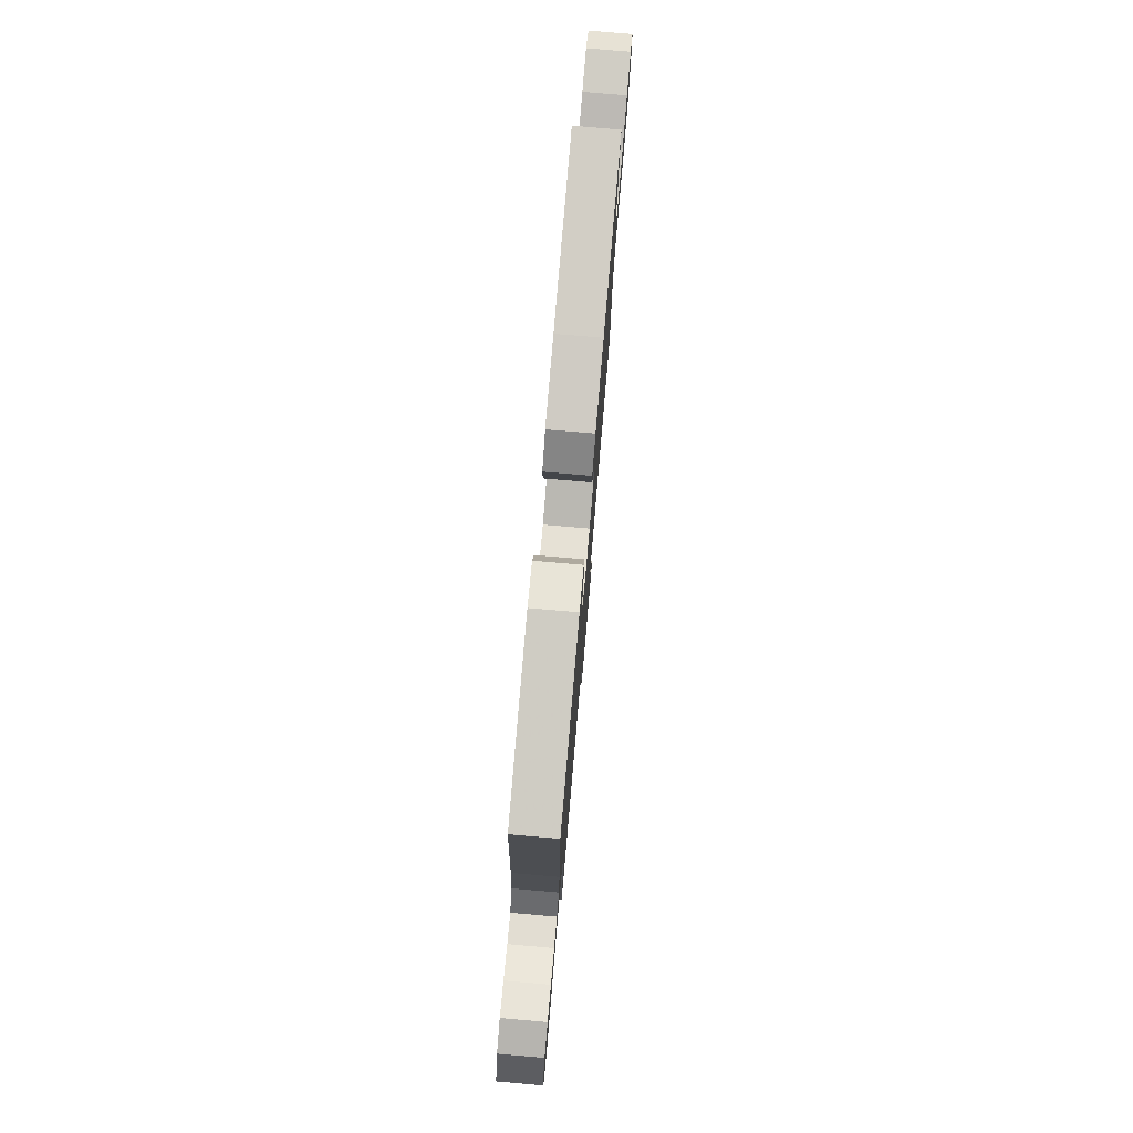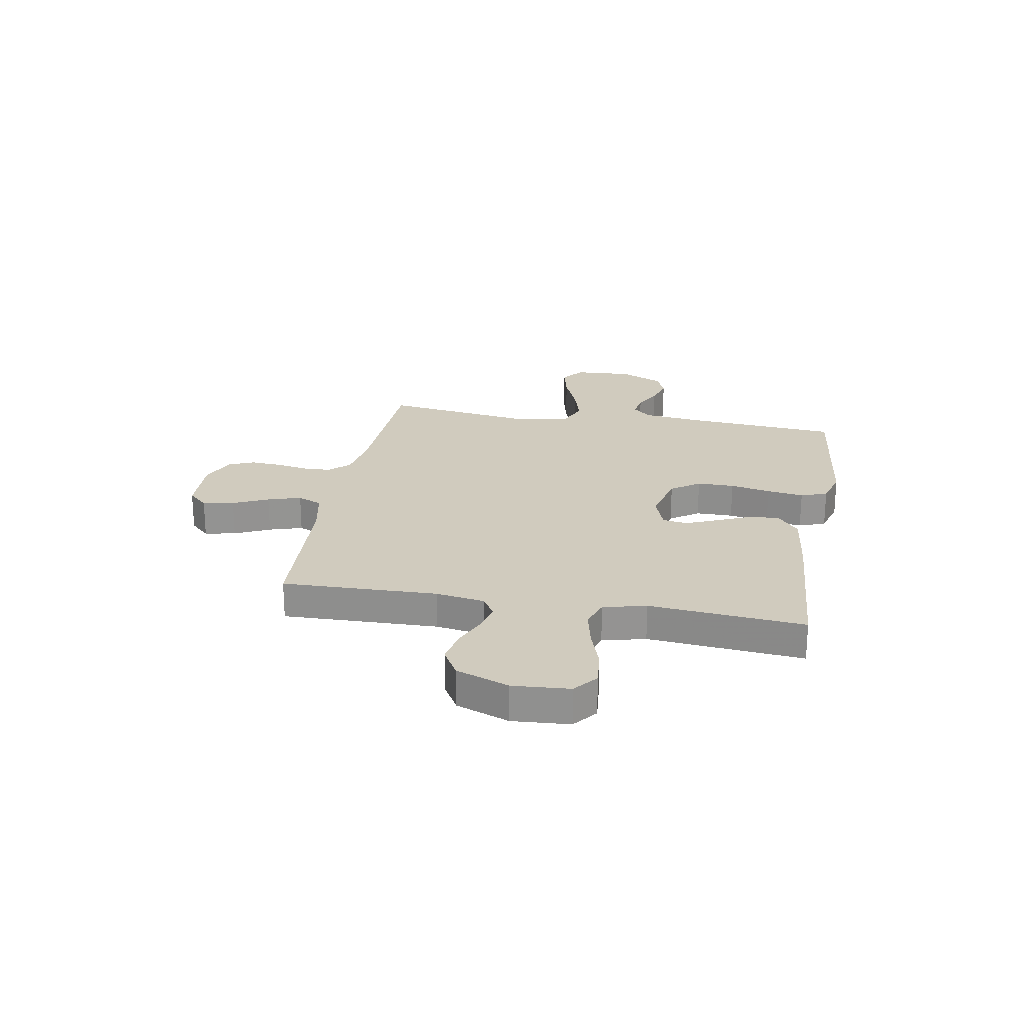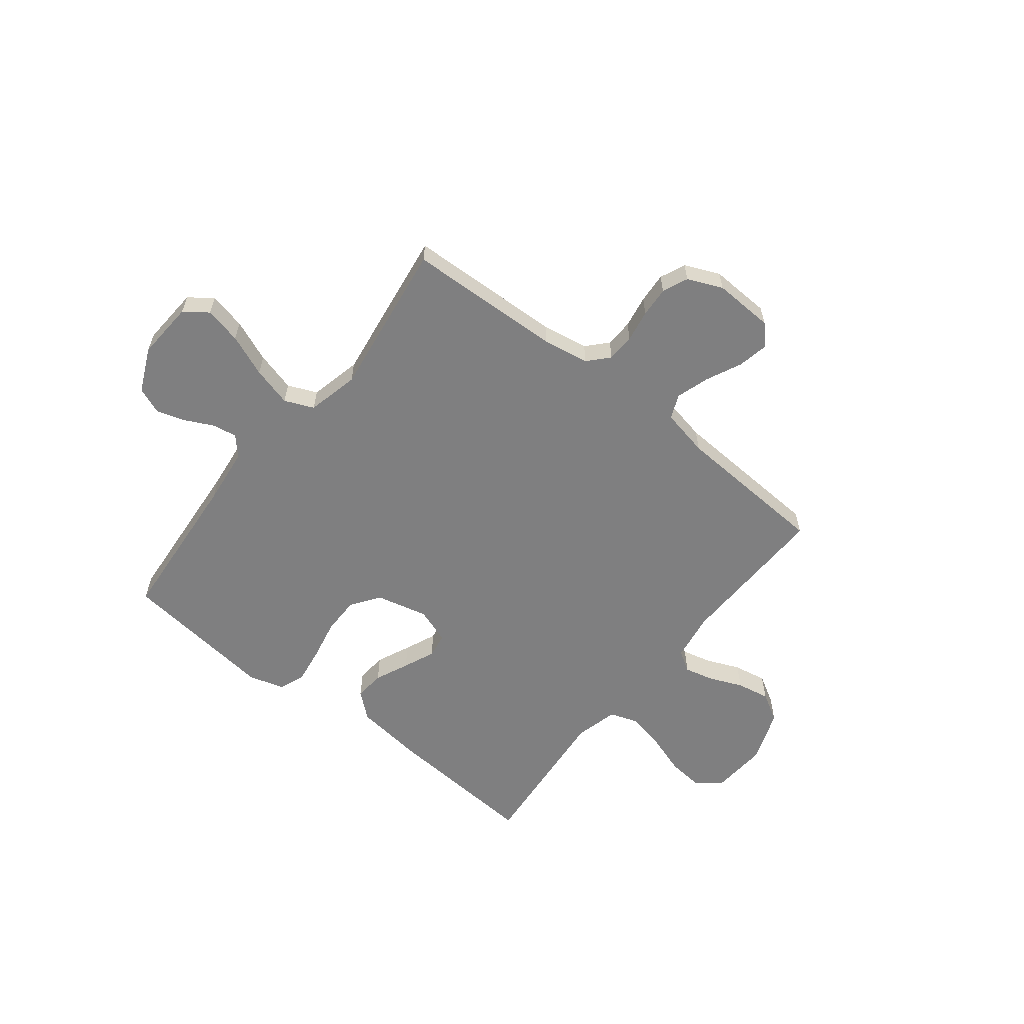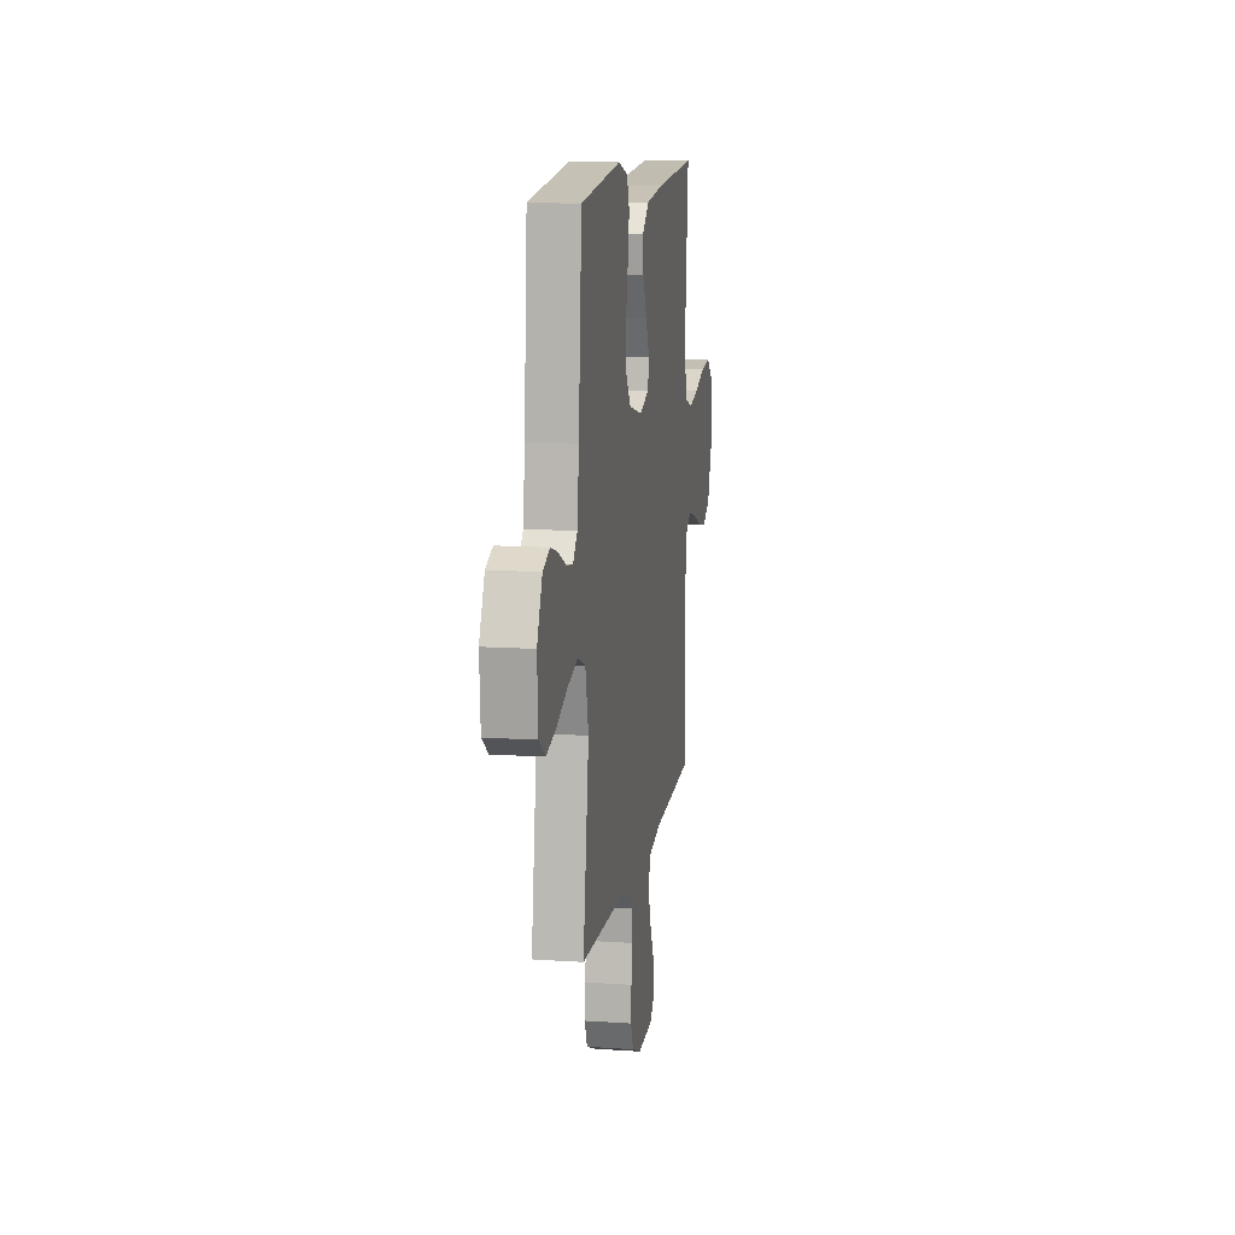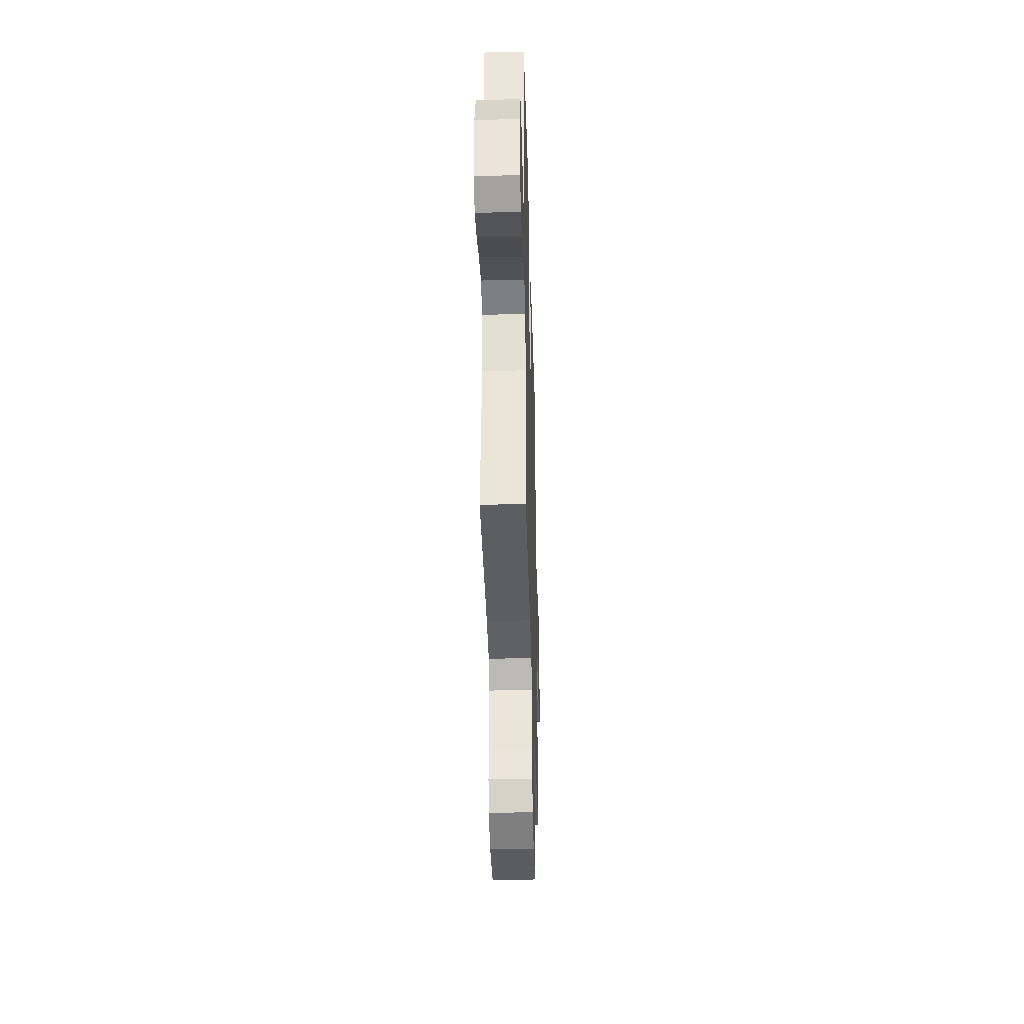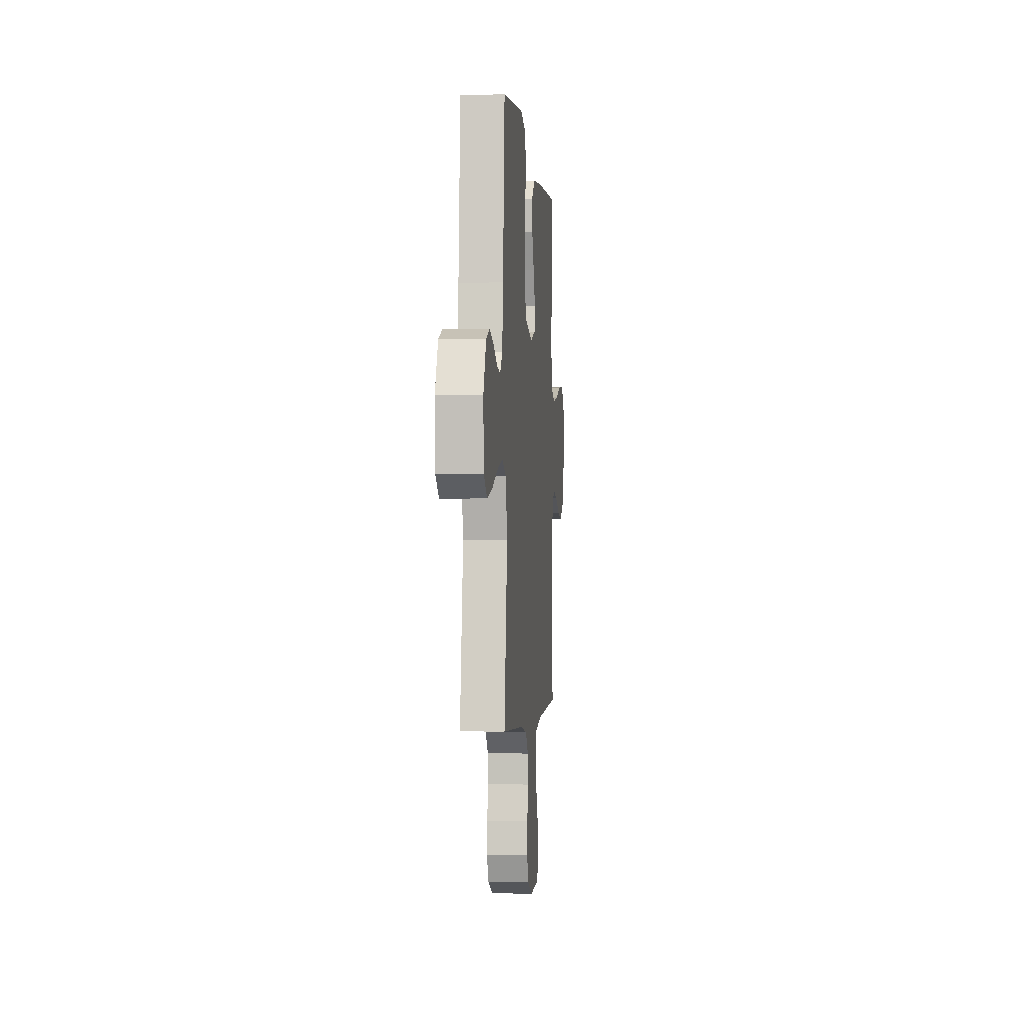
<metadata>
{"format":"obj","ext":"obj","renderer":"f3d","projection":"perspective","resolution":1024,"background":"white","views":[{"elev":78.0,"azim":94.9,"up":"+Z"},{"elev":23.5,"azim":-79.9,"up":"+Y"},{"elev":-59.7,"azim":141.7,"up":"+Y"},{"elev":12.4,"azim":99.1,"up":"+Z"},{"elev":-36.5,"azim":91.6,"up":"+Z"},{"elev":-1.8,"azim":95.3,"up":"+Z"}]}
</metadata>
<code>
v -0.5 0.07 0.5
v -0.2 0.07 0.479
v -0.067 0.07 0.463
v -0.017 0.07 0.421
v -0.022 0.07 0.362
v -0.051 0.07 0.297
v -0.077 0.07 0.236
v -0.069 0.07 0.188
v 0 0.07 0.164
v 0.1 0.07 0.188
v 0.139 0.07 0.243
v 0.139 0.07 0.315
v 0.123 0.07 0.393
v 0.112 0.07 0.464
v 0.131 0.07 0.515
v 0.2 0.07 0.535
v 0.5 0.07 0.5
v 0.524 0.07 0.2
v 0.537 0.07 0.09
v 0.57 0.07 0.053
v 0.617 0.07 0.061
v 0.672 0.07 0.088
v 0.727 0.07 0.105
v 0.778 0.07 0.085
v 0.817 0.07 0
v 0.81 0.07 -0.113
v 0.765 0.07 -0.146
v 0.694 0.07 -0.13
v 0.613 0.07 -0.097
v 0.536 0.07 -0.076
v 0.48 0.07 -0.1
v 0.457 0.07 -0.2
v 0.5 0.07 -0.5
v 0.2 0.07 -0.511
v 0.111 0.07 -0.526
v 0.075 0.07 -0.565
v 0.073 0.07 -0.619
v 0.084 0.07 -0.681
v 0.088 0.07 -0.74
v 0.067 0.07 -0.789
v 0 0.07 -0.818
v -0.116 0.07 -0.813
v -0.152 0.07 -0.775
v -0.14 0.07 -0.715
v -0.108 0.07 -0.647
v -0.088 0.07 -0.583
v -0.108 0.07 -0.536
v -0.2 0.07 -0.517
v -0.5 0.07 -0.5
v -0.492 0.07 -0.2
v -0.507 0.07 -0.106
v -0.547 0.07 -0.081
v -0.604 0.07 -0.095
v -0.668 0.07 -0.122
v -0.732 0.07 -0.134
v -0.787 0.07 -0.102
v -0.825 0.07 0
v -0.817 0.07 0.11
v -0.771 0.07 0.147
v -0.701 0.07 0.14
v -0.623 0.07 0.114
v -0.549 0.07 0.098
v -0.494 0.07 0.117
v -0.473 0.07 0.2
v -0.5 0 0.5
v -0.2 0 0.479
v -0.067 0 0.463
v -0.017 0 0.421
v -0.022 0 0.362
v -0.051 0 0.297
v -0.077 0 0.236
v -0.069 0 0.188
v 0 0 0.164
v 0.1 0 0.188
v 0.139 0 0.243
v 0.139 0 0.315
v 0.123 0 0.393
v 0.112 0 0.464
v 0.131 0 0.515
v 0.2 0 0.535
v 0.5 0 0.5
v 0.524 0 0.2
v 0.537 0 0.09
v 0.57 0 0.053
v 0.617 0 0.061
v 0.672 0 0.088
v 0.727 0 0.105
v 0.778 0 0.085
v 0.817 0 0
v 0.81 0 -0.113
v 0.765 0 -0.146
v 0.694 0 -0.13
v 0.613 0 -0.097
v 0.536 0 -0.076
v 0.48 0 -0.1
v 0.457 0 -0.2
v 0.5 0 -0.5
v 0.2 0 -0.511
v 0.111 0 -0.526
v 0.075 0 -0.565
v 0.073 0 -0.619
v 0.084 0 -0.681
v 0.088 0 -0.74
v 0.067 0 -0.789
v 0 0 -0.818
v -0.116 0 -0.813
v -0.152 0 -0.775
v -0.14 0 -0.715
v -0.108 0 -0.647
v -0.088 0 -0.583
v -0.108 0 -0.536
v -0.2 0 -0.517
v -0.5 0 -0.5
v -0.492 0 -0.2
v -0.507 0 -0.106
v -0.547 0 -0.081
v -0.604 0 -0.095
v -0.668 0 -0.122
v -0.732 0 -0.134
v -0.787 0 -0.102
v -0.825 0 0
v -0.817 0 0.11
v -0.771 0 0.147
v -0.701 0 0.14
v -0.623 0 0.114
v -0.549 0 0.098
v -0.494 0 0.117
v -0.473 0 0.2
f 59 60 61
f 58 59 61
f 57 58 61
f 56 57 61
f 55 56 61
f 54 55 61
f 53 54 61
f 52 53 61 62
f 51 52 62 63
f 48 49 50
f 51 63 64
f 50 51 64
f 48 50 64
f 47 48 64
f 43 44 45
f 42 43 45
f 41 42 45
f 40 41 45
f 39 40 45
f 38 39 45
f 37 38 45
f 36 37 45 46
f 35 36 46 47
f 32 33 34
f 35 47 64
f 34 35 64
f 32 34 64
f 31 32 64
f 27 28 29
f 26 27 29
f 25 26 29
f 24 25 29
f 23 24 29
f 22 23 29
f 21 22 29
f 20 21 29 30
f 30 31 64
f 20 30 64
f 19 20 64
f 16 17 18
f 15 16 18
f 14 15 18
f 13 14 18
f 12 13 18
f 11 12 18 19
f 4 5 6
f 3 4 6
f 2 3 6
f 1 2 6
f 64 1 6
f 64 6 7
f 10 11 19
f 9 10 19
f 9 19 64
f 8 9 64
f 7 8 64
f 125 124 123
f 125 123 122
f 125 122 121
f 125 121 120
f 125 120 119
f 125 119 118
f 125 118 117
f 126 125 117 116
f 127 126 116 115
f 114 113 112
f 128 127 115
f 128 115 114
f 128 114 112
f 128 112 111
f 109 108 107
f 109 107 106
f 109 106 105
f 109 105 104
f 109 104 103
f 109 103 102
f 109 102 101
f 110 109 101 100
f 111 110 100 99
f 98 97 96
f 128 111 99
f 128 99 98
f 128 98 96
f 128 96 95
f 93 92 91
f 93 91 90
f 93 90 89
f 93 89 88
f 93 88 87
f 93 87 86
f 93 86 85
f 94 93 85 84
f 128 95 94
f 128 94 84
f 128 84 83
f 82 81 80
f 82 80 79
f 82 79 78
f 82 78 77
f 82 77 76
f 83 82 76 75
f 70 69 68
f 70 68 67
f 70 67 66
f 70 66 65
f 70 65 128
f 71 70 128
f 83 75 74
f 83 74 73
f 128 83 73
f 128 73 72
f 128 72 71
f 1 65 66 2
f 2 66 67 3
f 3 67 68 4
f 4 68 69 5
f 5 69 70 6
f 6 70 71 7
f 7 71 72 8
f 8 72 73 9
f 9 73 74 10
f 10 74 75 11
f 11 75 76 12
f 12 76 77 13
f 13 77 78 14
f 14 78 79 15
f 15 79 80 16
f 16 80 81 17
f 17 81 82 18
f 18 82 83 19
f 19 83 84 20
f 20 84 85 21
f 21 85 86 22
f 22 86 87 23
f 23 87 88 24
f 24 88 89 25
f 25 89 90 26
f 26 90 91 27
f 27 91 92 28
f 28 92 93 29
f 29 93 94 30
f 30 94 95 31
f 31 95 96 32
f 32 96 97 33
f 33 97 98 34
f 34 98 99 35
f 35 99 100 36
f 36 100 101 37
f 37 101 102 38
f 38 102 103 39
f 39 103 104 40
f 40 104 105 41
f 41 105 106 42
f 42 106 107 43
f 43 107 108 44
f 44 108 109 45
f 45 109 110 46
f 46 110 111 47
f 47 111 112 48
f 48 112 113 49
f 49 113 114 50
f 50 114 115 51
f 51 115 116 52
f 52 116 117 53
f 53 117 118 54
f 54 118 119 55
f 55 119 120 56
f 56 120 121 57
f 57 121 122 58
f 58 122 123 59
f 59 123 124 60
f 60 124 125 61
f 61 125 126 62
f 62 126 127 63
f 63 127 128 64
f 64 128 65 1

</code>
